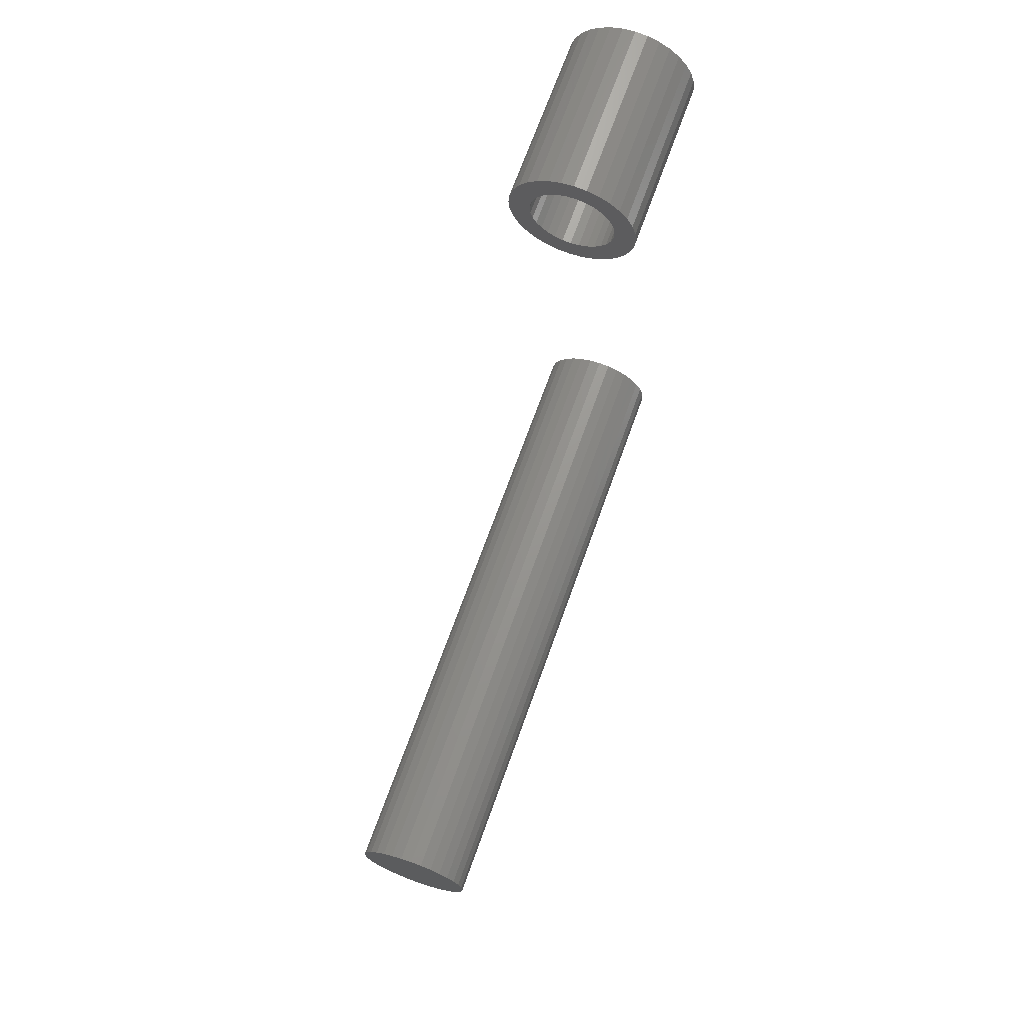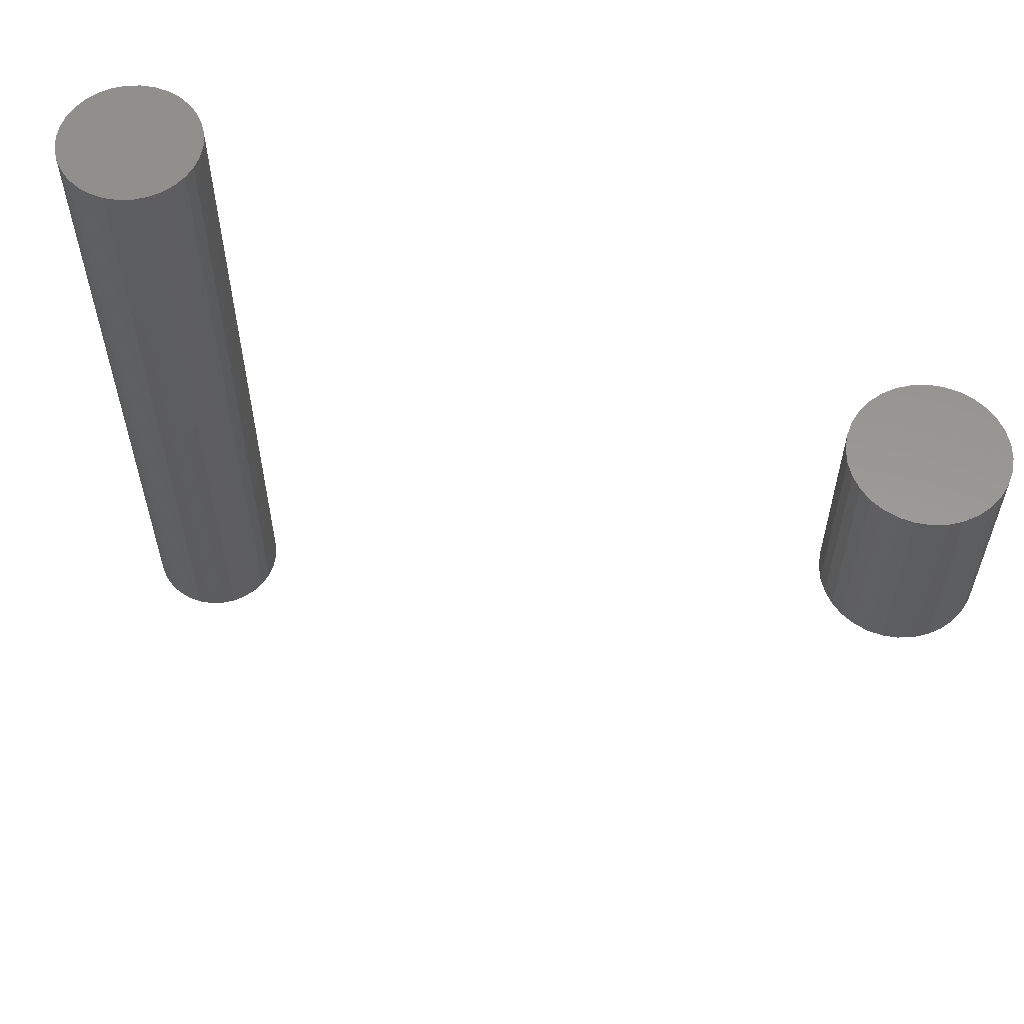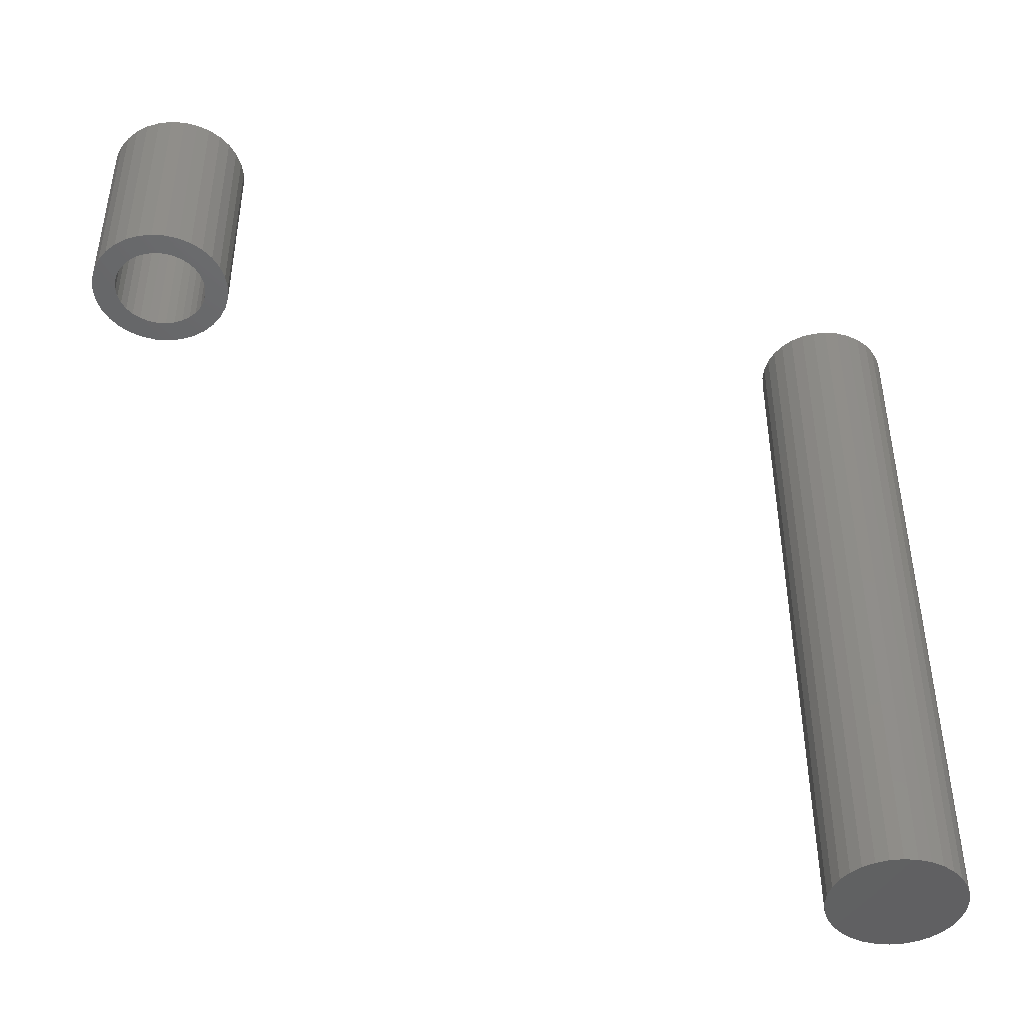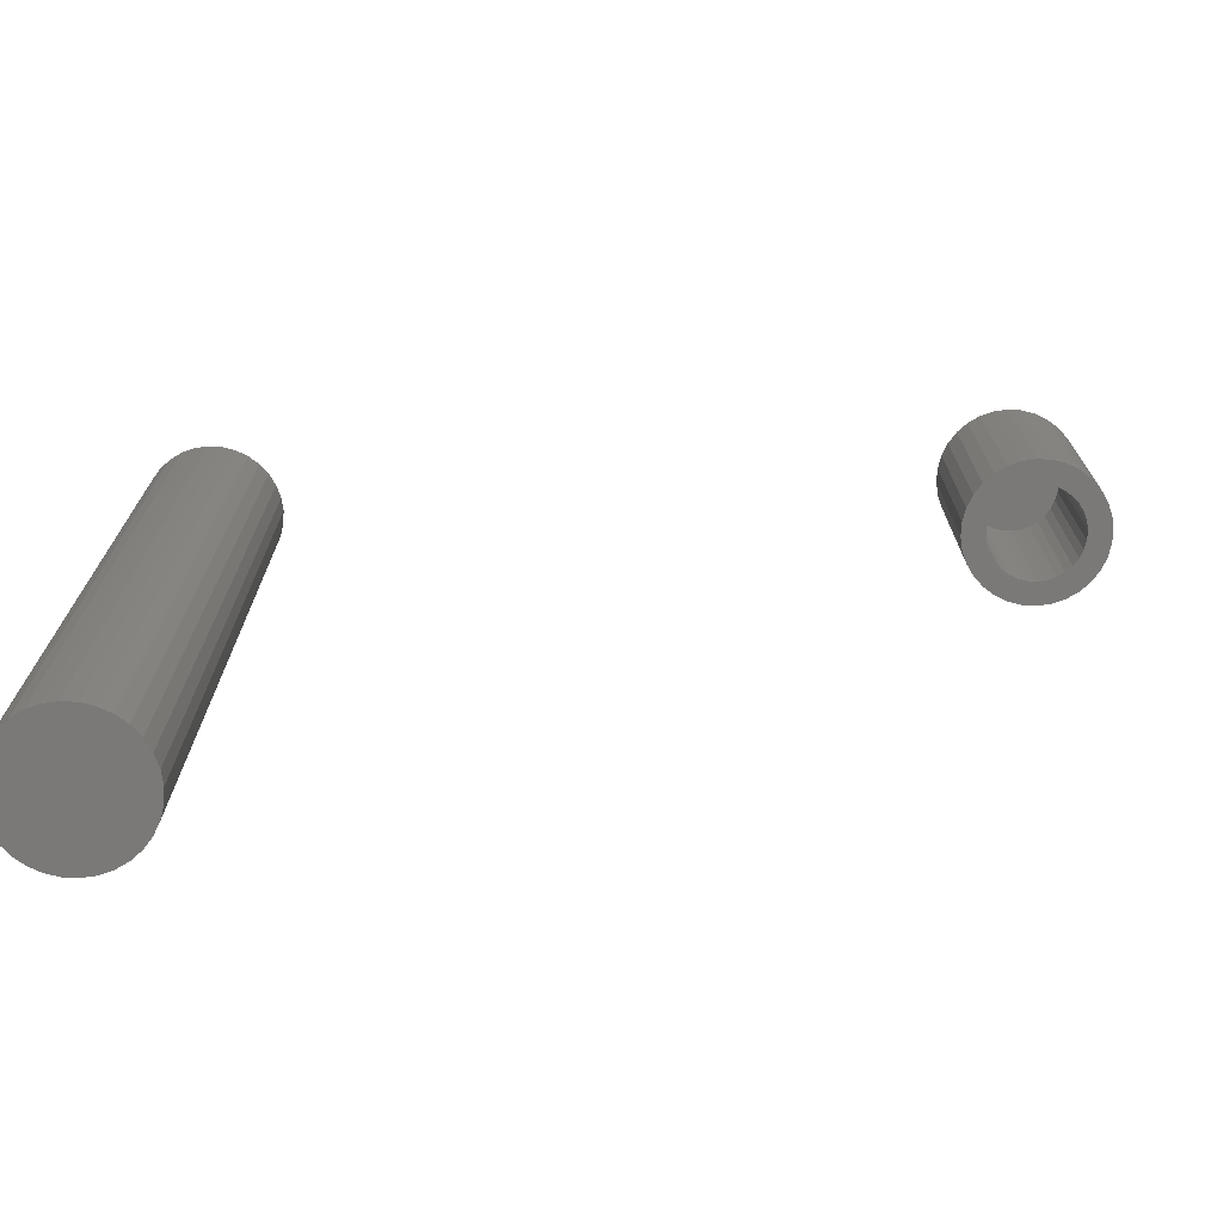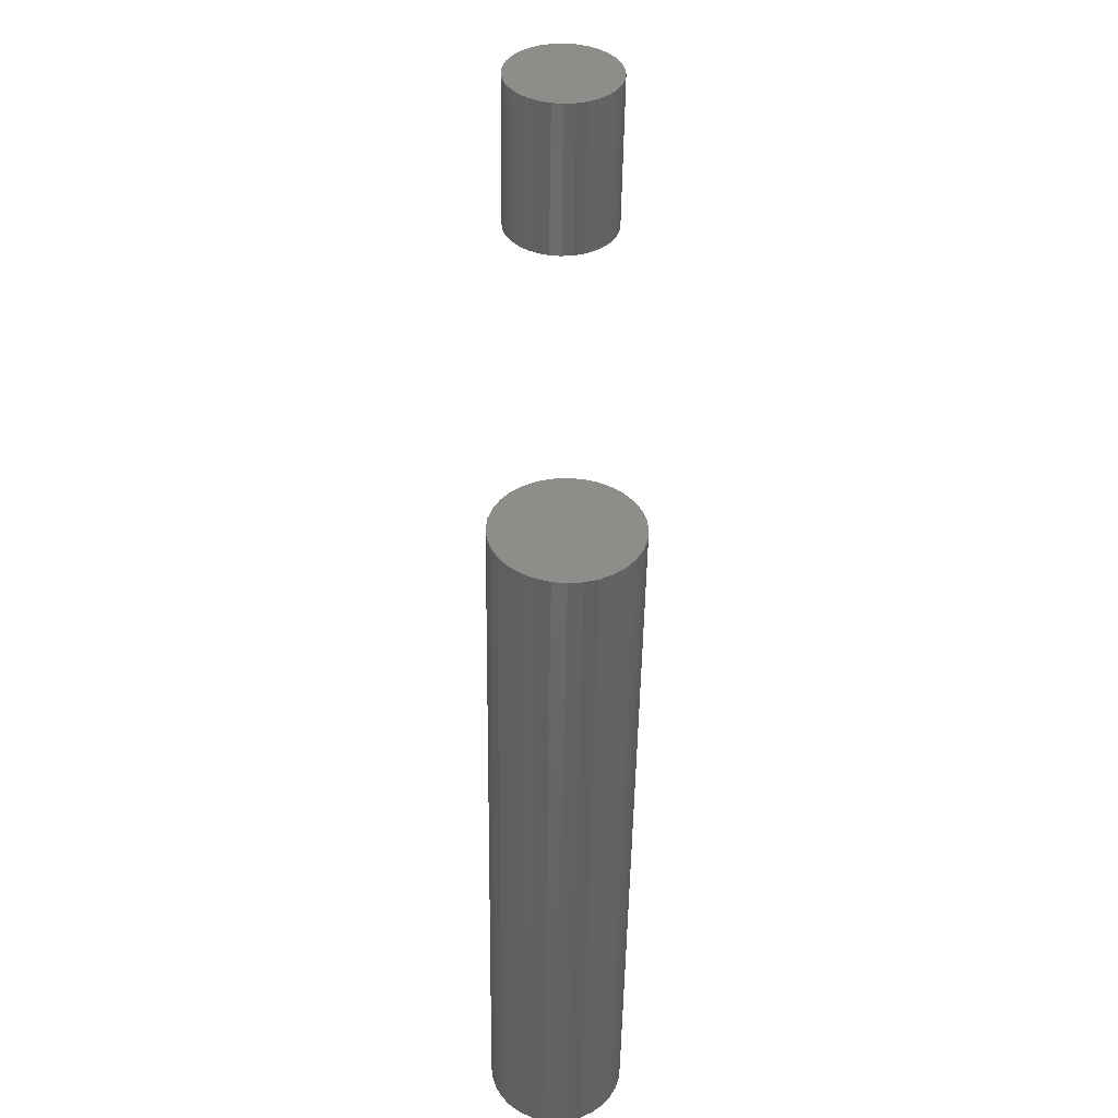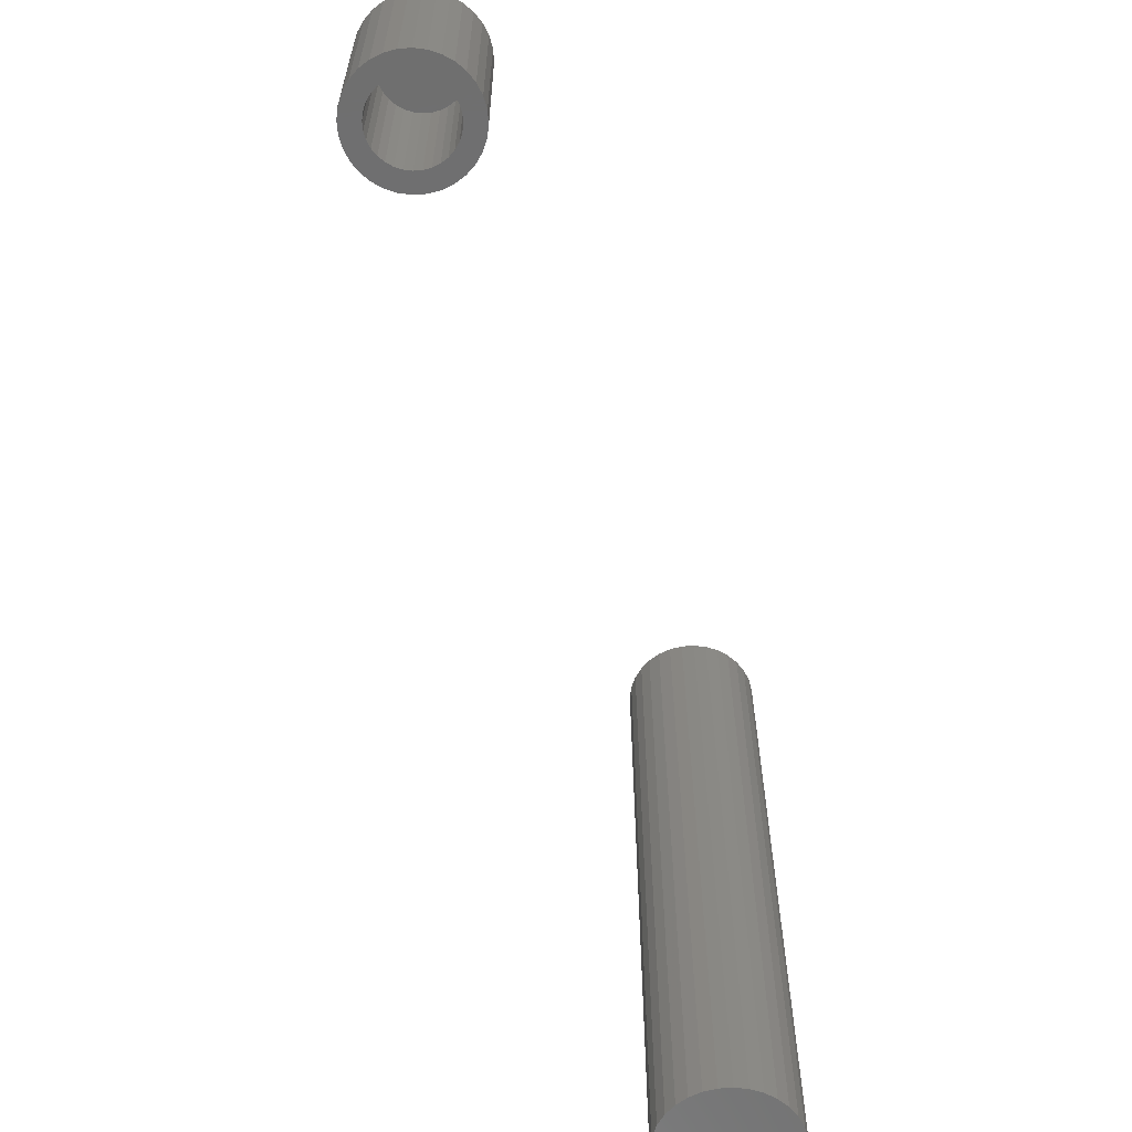
<metadata>
{"format":"stl","ext":"stl","renderer":"f3d","projection":"perspective","resolution":1024,"background":"white","views":[{"elev":68.9,"azim":19.7,"up":"+Z"},{"elev":58.7,"azim":-63.6,"up":"+Y"},{"elev":-45.2,"azim":68.6,"up":"+Y"},{"elev":-72.5,"azim":-87.4,"up":"+Y"},{"elev":-49.2,"azim":179.2,"up":"+Z"},{"elev":-62.0,"azim":21.2,"up":"+Y"}]}
</metadata>
<code>
# stl→obj: 192 verts, 376 faces
v -0.1173 1.008e-17 -0.3125
v -0.1173 -0.75 -0.3125
v -0.116 1.089e-17 -0.2991
v -0.116 -0.75 -0.2991
v -0.1121 1.182e-17 -0.2863
v -0.1121 -0.75 -0.2863
v -0.1057 1.283e-17 -0.2744
v -0.1057 -0.75 -0.2744
v -0.09721 1.388e-17 -0.2641
v -0.09721 -0.75 -0.2641
v -0.08682 1.493e-17 -0.2555
v -0.08682 -0.75 -0.2555
v -0.07498 1.594e-17 -0.2492
v -0.07498 -0.75 -0.2492
v -0.06213 1.687e-17 -0.2453
v -0.06213 -0.75 -0.2453
v -0.04877 1.768e-17 -0.244
v -0.04877 -0.75 -0.244
v -0.0354 1.835e-17 -0.2453
v -0.0354 -0.75 -0.2453
v -0.02255 1.885e-17 -0.2492
v -0.02255 -0.75 -0.2492
v -0.01071 1.915e-17 -0.2555
v -0.01071 -0.75 -0.2555
v -0.0003273 1.926e-17 -0.2641
v -0.0003273 -0.75 -0.2641
v 0.008192 1.915e-17 -0.2744
v 0.008192 -0.75 -0.2744
v 0.01452 1.885e-17 -0.2863
v 0.01452 -0.75 -0.2863
v 0.01842 1.835e-17 -0.2991
v 0.01842 -0.75 -0.2991
v 0.01974 1.768e-17 -0.3125
v 0.01974 -0.75 -0.3125
v 0.01842 1.687e-17 -0.3259
v 0.01842 -0.75 -0.3259
v 0.01452 1.594e-17 -0.3387
v 0.01452 -0.75 -0.3387
v 0.008192 1.493e-17 -0.3506
v 0.008192 -0.75 -0.3506
v -0.0003273 1.388e-17 -0.3609
v -0.0003273 -0.75 -0.3609
v -0.01071 1.283e-17 -0.3695
v -0.01071 -0.75 -0.3695
v -0.02255 1.182e-17 -0.3758
v -0.02255 -0.75 -0.3758
v -0.0354 1.089e-17 -0.3797
v -0.0354 -0.75 -0.3797
v -0.04877 1.008e-17 -0.381
v -0.04877 -0.75 -0.381
v -0.06213 9.406e-18 -0.3797
v -0.06213 -0.75 -0.3797
v -0.07498 8.909e-18 -0.3758
v -0.07498 -0.75 -0.3758
v -0.08682 8.603e-18 -0.3695
v -0.08682 -0.75 -0.3695
v -0.09721 8.5e-18 -0.3609
v -0.09721 -0.75 -0.3609
v -0.1057 8.603e-18 -0.3506
v -0.1057 -0.75 -0.3506
v -0.1121 8.909e-18 -0.3387
v -0.1121 -0.75 -0.3387
v -0.116 9.406e-18 -0.3259
v -0.116 -0.75 -0.3259
v -0.06461 -0.1875 0.5121
v -0.105 -0.1875 0.508
v -0.07265 -0.1875 0.5078
v -0.07971 -0.1875 0.502
v -0.1114 -0.1875 0.4959
v -0.08549 -0.1875 0.4949
v -0.0898 -0.1875 0.4869
v -0.1154 -0.1875 0.4827
v -0.09244 -0.1875 0.4782
v -0.09244 -0.1875 0.46
v -0.1154 -0.1875 0.4554
v -0.0898 -0.1875 0.4513
v -0.1114 -0.1875 0.4423
v -0.08549 -0.1875 0.4432
v -0.07971 -0.1875 0.4362
v -0.105 -0.1875 0.4302
v -0.07265 -0.1875 0.4304
v -0.06461 -0.1875 0.4261
v -0.09628 -0.1875 0.4196
v -0.05587 -0.1875 0.4234
v 0.0114 -0.1875 0.508
v -0.02093 -0.1875 0.5078
v -0.01388 -0.1875 0.502
v -0.008091 -0.1875 0.4949
v 0.01786 -0.1875 0.4959
v -0.00379 -0.1875 0.4869
v 0.02185 -0.1875 0.4827
v -0.001141 -0.1875 0.4782
v -0.0002467 -0.1875 0.4691
v -0.001141 -0.1875 0.46
v -0.00379 -0.1875 0.4513
v 0.02185 -0.1875 0.4554
v 0.01786 -0.1875 0.4423
v -0.008091 -0.1875 0.4432
v -0.01388 -0.1875 0.4362
v 0.0114 -0.1875 0.4302
v -0.02093 -0.1875 0.4304
v -0.02898 -0.1875 0.4261
v 0.002693 -0.1875 0.4196
v -0.03771 -0.1875 0.4234
v 0.02319 -0.1875 0.4691
v -0.1168 -0.1875 0.4691
v -0.09334 -0.1875 0.4691
v -0.04679 -0.1875 0.5156
v -0.03771 -0.1875 0.5147
v 0.002693 -0.1875 0.5186
v -0.007912 -0.1875 0.5273
v -0.02001 -0.1875 0.5337
v -0.03314 -0.1875 0.5377
v -0.04679 -0.1875 0.5391
v -0.06045 -0.1875 0.5377
v -0.07357 -0.1875 0.5337
v -0.08567 -0.1875 0.5273
v -0.09628 -0.1875 0.5186
v -0.05587 -0.1875 0.5147
v -0.04679 -0.1875 0.4225
v -0.08567 -0.1875 0.4109
v -0.07357 -0.1875 0.4044
v -0.06045 -0.1875 0.4004
v -0.04679 -0.1875 0.3991
v -0.03314 -0.1875 0.4004
v -0.02001 -0.1875 0.4044
v -0.007912 -0.1875 0.4109
v -0.02898 -0.1875 0.5121
v -0.04679 -0.01562 0.4225
v -0.03771 -0.01562 0.4234
v -0.02898 -0.01562 0.4261
v -0.02093 -0.01562 0.4304
v -0.01388 -0.01562 0.4362
v -0.008091 -0.01562 0.4432
v -0.00379 -0.01562 0.4513
v -0.001141 -0.01562 0.46
v -0.0002467 -0.01562 0.4691
v -0.05587 -0.01562 0.4234
v -0.06461 -0.01562 0.4261
v -0.07265 -0.01562 0.4304
v -0.07971 -0.01562 0.4362
v -0.08549 -0.01562 0.4432
v -0.0898 -0.01562 0.4513
v -0.09244 -0.01562 0.46
v -0.09334 -0.01562 0.4691
v -0.04679 -0.01562 0.5156
v -0.05587 -0.01562 0.5147
v -0.06461 -0.01562 0.5121
v -0.07265 -0.01562 0.5078
v -0.07971 -0.01562 0.502
v -0.08549 -0.01562 0.4949
v -0.0898 -0.01562 0.4869
v -0.09244 -0.01562 0.4782
v -0.03771 -0.01562 0.5147
v -0.02898 -0.01562 0.5121
v -0.02093 -0.01562 0.5078
v -0.01388 -0.01562 0.502
v -0.008091 -0.01562 0.4949
v -0.00379 -0.01562 0.4869
v -0.001141 -0.01562 0.4782
v 0.02319 0.007812 0.4691
v 0.02185 0.007812 0.4554
v 0.01786 0.007812 0.4423
v 0.0114 0.007812 0.4302
v 0.002693 0.007812 0.4196
v -0.007912 0.007812 0.4109
v -0.02001 0.007812 0.4044
v -0.03314 0.007812 0.4004
v -0.04679 0.007812 0.3991
v -0.06045 0.007812 0.4004
v -0.07357 0.007812 0.4044
v -0.08567 0.007812 0.4109
v -0.09628 0.007812 0.4196
v -0.105 0.007812 0.4302
v -0.1114 0.007812 0.4423
v -0.1154 0.007812 0.4554
v -0.1168 0.007812 0.4691
v -0.1154 0.007812 0.4827
v -0.1114 0.007812 0.4959
v -0.105 0.007812 0.508
v -0.09628 0.007812 0.5186
v -0.08567 0.007812 0.5273
v -0.07357 0.007812 0.5337
v -0.06045 0.007812 0.5377
v -0.04679 0.007812 0.5391
v -0.03314 0.007812 0.5377
v -0.02001 0.007812 0.5337
v -0.007912 0.007812 0.5273
v 0.002693 0.007812 0.5186
v 0.0114 0.007812 0.508
v 0.01786 0.007812 0.4959
v 0.02185 0.007812 0.4827
f 1 2 3
f 3 2 4
f 3 4 5
f 5 4 6
f 5 6 7
f 7 6 8
f 7 8 9
f 9 8 10
f 9 10 11
f 11 10 12
f 11 12 13
f 13 12 14
f 13 14 15
f 15 14 16
f 15 16 17
f 17 16 18
f 17 18 19
f 19 18 20
f 19 20 21
f 21 20 22
f 21 22 23
f 23 22 24
f 23 24 25
f 25 24 26
f 25 26 27
f 27 26 28
f 27 28 29
f 29 28 30
f 29 30 31
f 31 30 32
f 31 32 33
f 33 32 34
f 33 34 35
f 35 34 36
f 35 36 37
f 37 36 38
f 37 38 39
f 39 38 40
f 39 40 41
f 41 40 42
f 41 42 43
f 43 42 44
f 43 44 45
f 45 44 46
f 45 46 47
f 47 46 48
f 47 48 49
f 49 48 50
f 49 50 51
f 51 50 52
f 51 52 53
f 53 52 54
f 53 54 55
f 55 54 56
f 55 56 57
f 57 56 58
f 57 58 59
f 59 58 60
f 59 60 61
f 61 60 62
f 61 62 63
f 63 62 64
f 63 64 1
f 1 64 2
f 17 19 15
f 13 15 19
f 21 13 19
f 11 13 21
f 23 11 21
f 9 11 23
f 25 9 23
f 7 9 25
f 27 7 25
f 41 57 39
f 55 57 41
f 43 55 41
f 53 55 43
f 45 53 43
f 51 53 45
f 47 51 45
f 49 51 47
f 57 59 39
f 39 59 61
f 39 61 37
f 37 61 63
f 37 63 35
f 35 63 1
f 35 1 33
f 33 1 3
f 33 3 31
f 31 3 5
f 31 5 29
f 29 5 7
f 29 7 27
f 16 20 18
f 20 16 14
f 20 14 22
f 22 14 12
f 22 12 24
f 24 12 10
f 24 10 26
f 26 10 8
f 26 8 28
f 40 58 42
f 42 58 56
f 42 56 44
f 44 56 54
f 44 54 46
f 46 54 52
f 46 52 48
f 48 52 50
f 28 8 30
f 30 8 6
f 30 6 32
f 32 6 4
f 32 4 34
f 34 4 2
f 34 2 36
f 36 2 64
f 36 64 38
f 38 64 62
f 38 62 40
f 40 62 60
f 40 60 58
f 65 66 67
f 68 67 66
f 66 69 68
f 68 69 70
f 71 70 69
f 69 72 71
f 73 71 72
f 74 75 76
f 76 75 77
f 76 77 78
f 79 78 77
f 77 80 79
f 79 80 81
f 82 81 80
f 80 83 82
f 84 82 83
f 85 86 87
f 85 87 88
f 85 88 89
f 89 88 90
f 89 90 91
f 91 90 92
f 93 91 92
f 94 95 96
f 97 96 95
f 97 95 98
f 97 98 99
f 97 99 100
f 100 99 101
f 100 101 102
f 100 102 103
f 103 102 104
f 105 91 93
f 105 93 94
f 105 94 96
f 106 75 74
f 106 74 107
f 106 107 73
f 106 73 72
f 108 109 110
f 108 110 111
f 108 111 112
f 108 112 113
f 108 113 114
f 108 114 115
f 108 115 116
f 108 116 117
f 108 117 118
f 118 66 65
f 118 65 119
f 118 119 108
f 120 84 83
f 120 83 121
f 120 121 122
f 120 122 123
f 120 123 124
f 120 124 125
f 120 125 126
f 120 126 127
f 120 127 103
f 120 103 104
f 110 109 128
f 110 128 86
f 110 86 85
f 129 104 130
f 130 104 102
f 130 102 131
f 131 102 101
f 131 101 132
f 132 101 99
f 132 99 133
f 133 99 98
f 133 98 134
f 134 98 95
f 134 95 135
f 135 95 94
f 135 94 136
f 136 94 93
f 136 93 137
f 104 129 120
f 120 129 138
f 120 138 84
f 84 138 139
f 84 139 82
f 82 139 140
f 82 140 81
f 81 140 141
f 81 141 79
f 79 141 142
f 79 142 78
f 78 142 143
f 78 143 76
f 76 143 144
f 76 144 74
f 74 144 145
f 74 145 107
f 146 119 147
f 147 119 65
f 147 65 148
f 148 65 67
f 148 67 149
f 149 67 68
f 149 68 150
f 150 68 70
f 150 70 151
f 151 70 71
f 151 71 152
f 152 71 73
f 152 73 153
f 153 73 107
f 153 107 145
f 119 146 108
f 108 146 154
f 108 154 109
f 109 154 155
f 109 155 128
f 128 155 156
f 128 156 86
f 86 156 157
f 86 157 87
f 87 157 158
f 87 158 88
f 88 158 159
f 88 159 90
f 90 159 160
f 90 160 92
f 92 160 137
f 92 137 93
f 161 105 162
f 162 105 96
f 162 96 163
f 163 96 97
f 163 97 164
f 164 97 100
f 164 100 165
f 165 100 103
f 165 103 166
f 166 103 127
f 166 127 167
f 167 127 126
f 167 126 168
f 168 126 125
f 168 125 169
f 169 125 124
f 169 124 170
f 170 124 123
f 170 123 171
f 171 123 122
f 171 122 172
f 172 122 121
f 172 121 173
f 173 121 83
f 173 83 174
f 174 83 80
f 174 80 175
f 175 80 77
f 175 77 176
f 176 77 75
f 176 75 177
f 177 75 106
f 177 106 178
f 178 106 72
f 178 72 179
f 179 72 69
f 179 69 180
f 180 69 66
f 180 66 181
f 181 66 118
f 181 118 182
f 182 118 117
f 182 117 183
f 183 117 116
f 183 116 184
f 184 116 115
f 184 115 185
f 185 115 114
f 185 114 186
f 186 114 113
f 186 113 187
f 187 113 112
f 187 112 188
f 188 112 111
f 188 111 189
f 189 111 110
f 189 110 190
f 190 110 85
f 190 85 191
f 191 85 89
f 191 89 192
f 192 89 91
f 192 91 161
f 161 91 105
f 185 186 184
f 183 184 186
f 187 183 186
f 182 183 187
f 188 182 187
f 181 182 188
f 189 181 188
f 180 181 189
f 190 180 189
f 165 173 164
f 172 173 165
f 166 172 165
f 171 172 166
f 167 171 166
f 170 171 167
f 168 170 167
f 169 170 168
f 173 174 164
f 164 174 175
f 164 175 163
f 163 175 176
f 163 176 162
f 162 176 177
f 162 177 161
f 161 177 178
f 161 178 192
f 192 178 179
f 192 179 191
f 191 179 180
f 191 180 190
f 146 147 148
f 154 146 148
f 154 148 155
f 155 148 149
f 155 149 156
f 156 149 150
f 156 150 157
f 157 150 151
f 157 151 158
f 158 151 152
f 158 152 159
f 159 152 153
f 159 153 160
f 136 143 135
f 135 143 142
f 135 142 134
f 134 142 141
f 134 141 133
f 133 141 140
f 133 140 132
f 132 140 139
f 132 139 131
f 131 139 138
f 131 138 129
f 131 129 130
f 160 153 137
f 137 153 145
f 137 145 136
f 136 145 144
f 136 144 143

</code>
